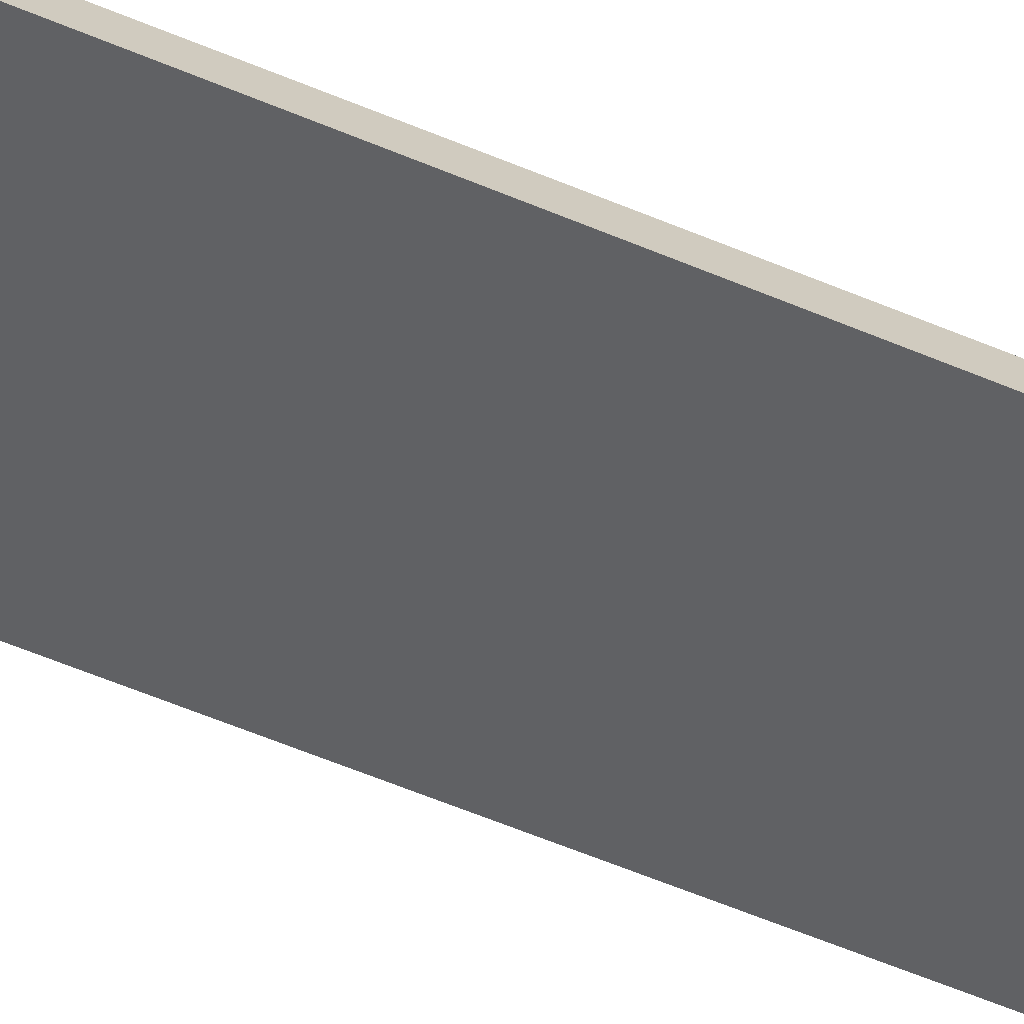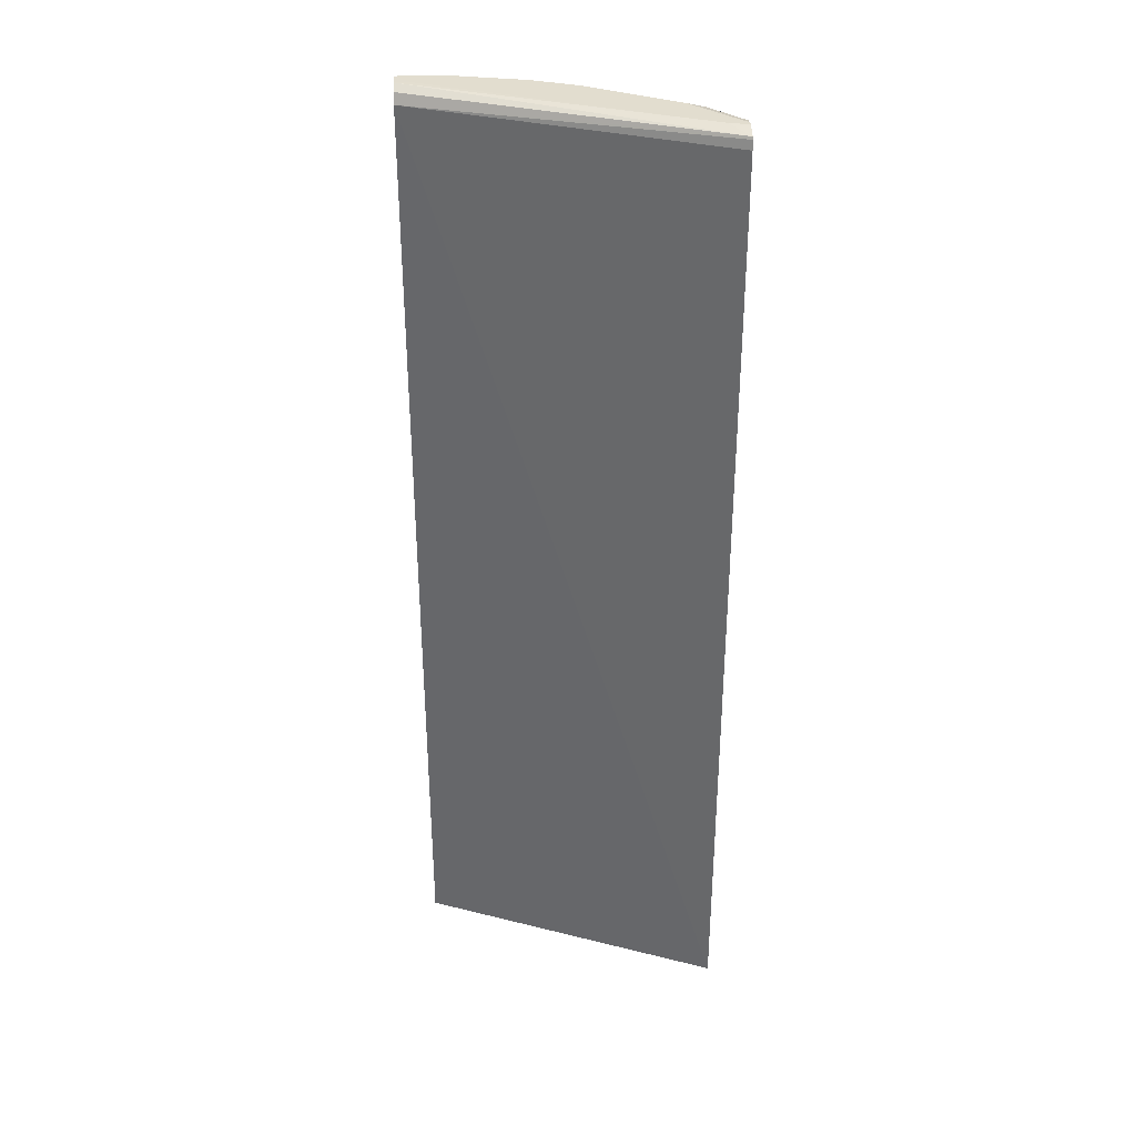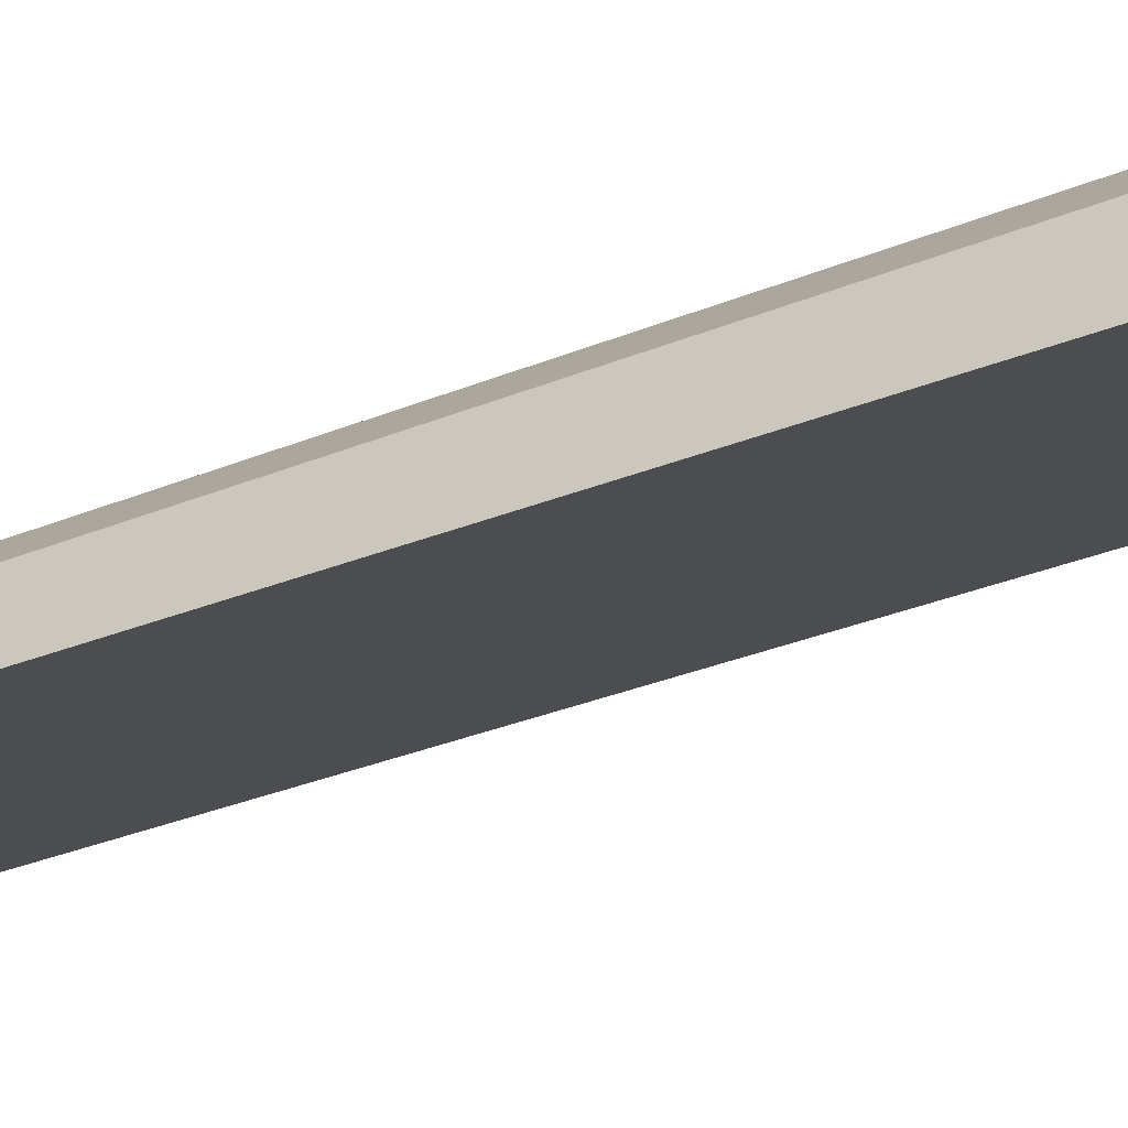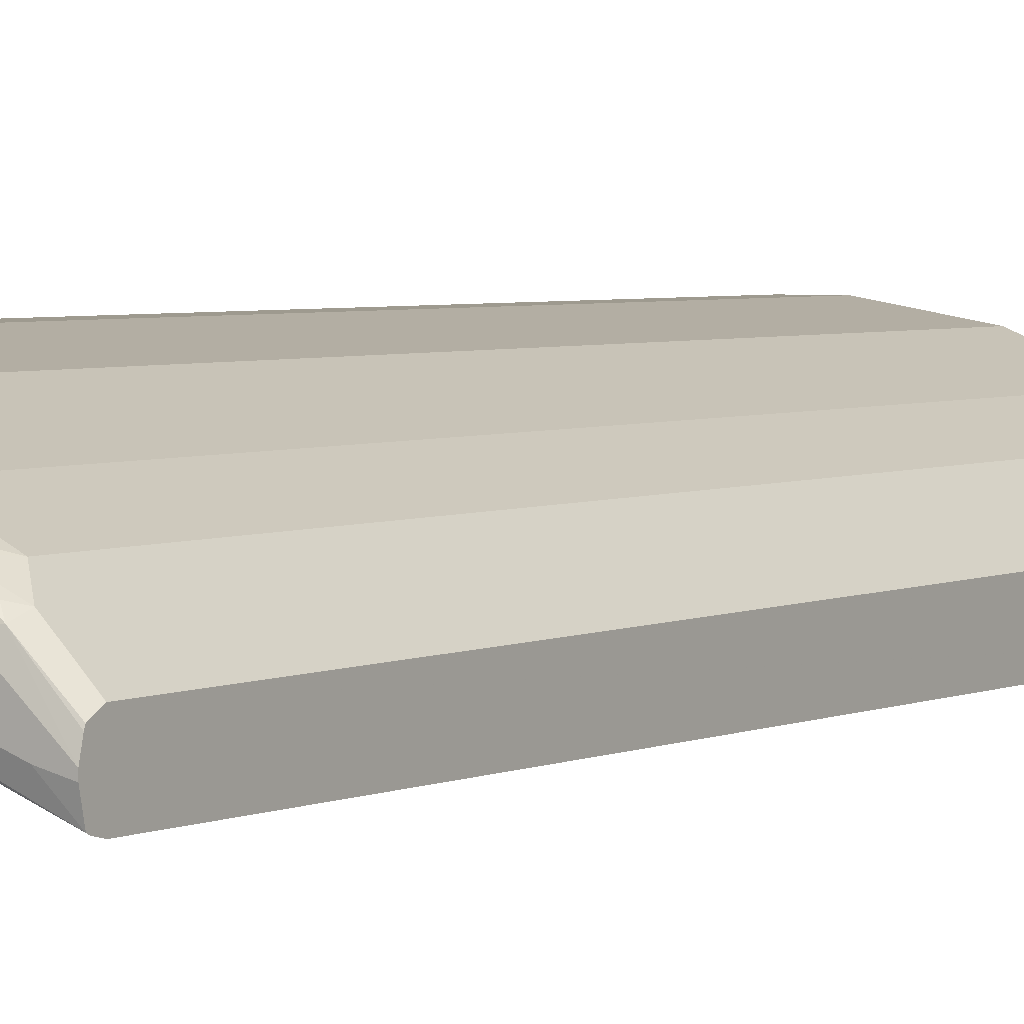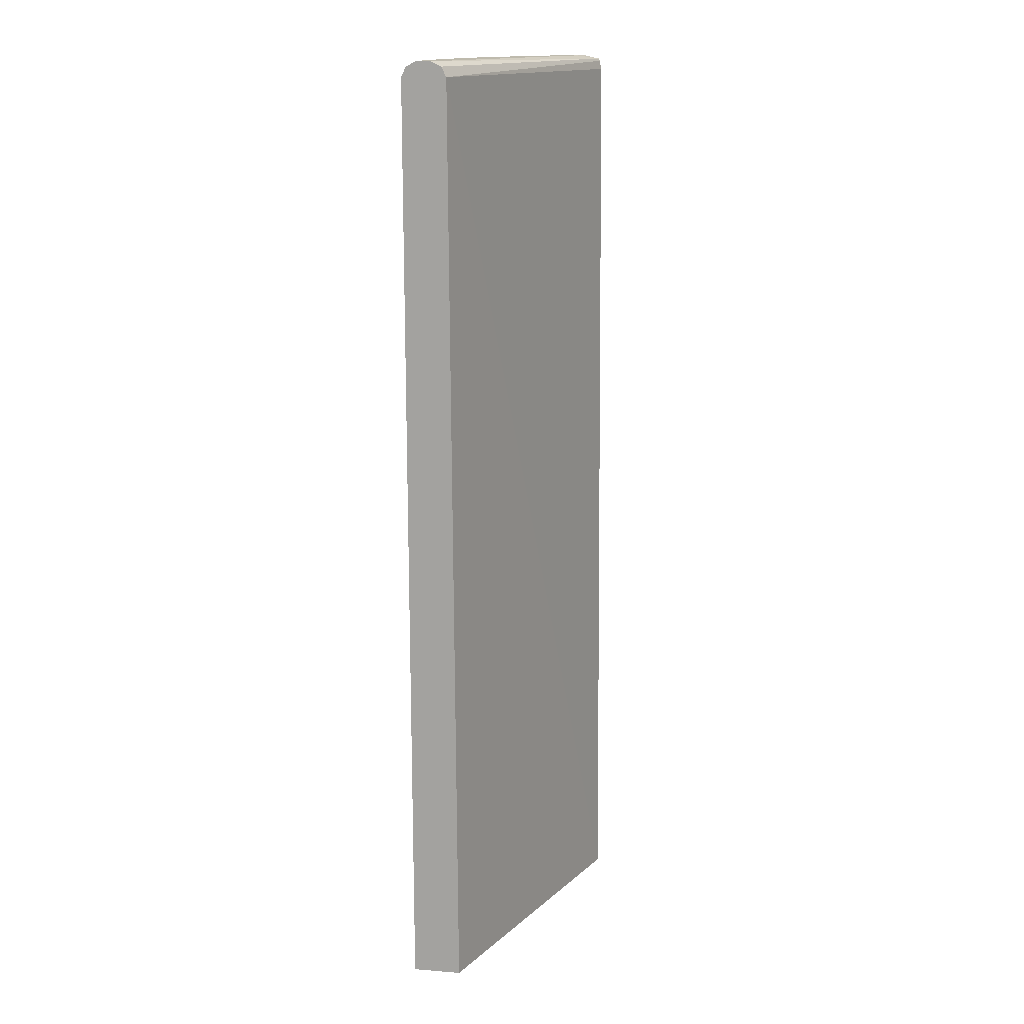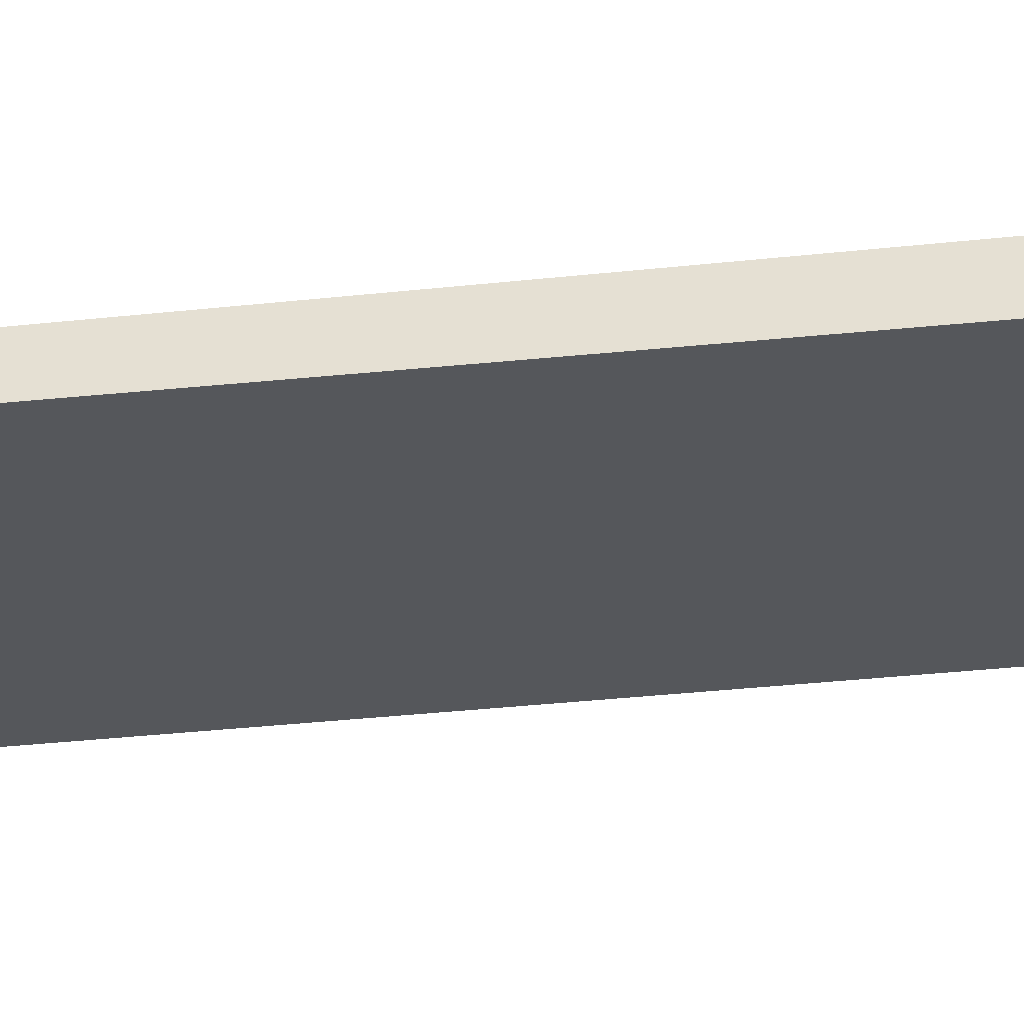
<metadata>
{"format":"obj","ext":"obj","renderer":"f3d","projection":"perspective","resolution":1024,"background":"white","views":[{"elev":-69.7,"azim":-111.6,"up":"+Z"},{"elev":35.0,"azim":177.3,"up":"+Y"},{"elev":-31.6,"azim":-59.5,"up":"+Z"},{"elev":3.7,"azim":-147.0,"up":"+Z"},{"elev":15.4,"azim":99.6,"up":"+Y"},{"elev":-47.7,"azim":-83.4,"up":"+Z"}]}
</metadata>
<code>
v -0.3424 -0.5 0.5866
v -8.656e-05 -0.5 0.7191
v -0.3424 -0.5 0.6463
v -0.3424 0.5899 0.5957
v -8.656e-05 0.5899 0.7248
v -8.656e-05 -0.5 0.7753
v -0.3259 -0.5 0.663
v -0.3424 0.5899 0.6463
v -0.3424 0.5998 0.598
v -0.3424 0.6026 0.5994
v -8.656e-05 0.6011 0.7304
v -0.05058 -0.5 0.7753
v -8.656e-05 0.5899 0.7753
v -0.309 -0.5 0.6798
v -0.3259 0.5899 0.663
v -0.3424 0.5901 0.6462
v -0.3424 0.6068 0.6183
v -0.3202 0.6068 0.6237
v -8.656e-05 0.6067 0.7415
v -0.1517 -0.5 0.7585
v -0.05058 0.5899 0.7753
v -8.656e-05 0.5901 0.7752
v -0.2922 -0.5 0.6967
v -0.309 0.5899 0.6798
v -0.3424 0.6023 0.6396
v -0.3424 0.6068 0.6237
v -0.01687 0.6068 0.7416
v -8.656e-05 0.6068 0.7584
v -0.236 -0.5 0.7248
v -0.1517 0.573 0.7585
v -0.05621 0.6011 0.7697
v -0.1405 0.6011 0.7529
v -0.1349 0.5899 0.7585
v -8.656e-05 0.6011 0.7697
v -0.2659 -0.5 0.7098
v -0.2922 0.573 0.6967
v -0.2739 0.5983 0.6995
v -0.2992 0.5983 0.6826
v -0.3055 0.6026 0.6742
v -0.3424 0.6034 0.6368
v -0.2865 0.6068 0.6742
v -8.656e-05 0.6068 0.7585
v -0.2434 -0.5 0.721
v -0.236 0.573 0.7248
v -0.1538 0.5899 0.7543
v -0.05058 0.6068 0.7585
v -0.191 0.6011 0.736
v -0.1559 0.5983 0.75
v -0.1349 0.6068 0.7416
v -0.2584 0.573 0.7135
v -0.2809 0.573 0.7023
v -0.2718 0.5899 0.7037
v -0.2402 0.5983 0.7163
v -0.2584 0.6011 0.7023
v -0.2922 0.6011 0.6854
v -0.1854 0.6068 0.7248
v -0.2381 0.5899 0.7205
f 26 40 39
f 26 39 41
f 29 44 43
f 30 33 45
f 31 49 32
f 30 57 44
f 31 34 42
f 31 42 46
f 25 39 40
f 31 46 49
f 30 45 57
f 24 39 25
f 21 33 30
f 24 37 38
f 24 36 37
f 23 35 36
f 22 34 31
f 21 32 33
f 21 31 32
f 21 22 31
f 20 44 29
f 20 30 44
f 19 27 28
f 18 27 19
f 24 38 39
f 32 47 48
f 50 52 51
f 32 49 56
f 17 27 18
f 50 57 52
f 47 53 57
f 45 47 57
f 45 48 47
f 44 57 50
f 41 47 56
f 41 54 47
f 41 55 54
f 39 55 41
f 38 55 39
f 32 48 45
f 37 57 53
f 37 55 38
f 37 54 55
f 37 47 54
f 37 53 47
f 36 52 37
f 36 51 52
f 35 51 36
f 35 50 51
f 35 44 50
f 35 43 44
f 32 56 47
f 37 52 57
f 17 28 27
f 32 45 33
f 17 46 42
f 2 28 42
f 2 19 28
f 2 11 19
f 2 5 11
f 1 5 2
f 1 4 5
f 1 9 4
f 1 10 9
f 1 17 10
f 1 26 17
f 1 40 26
f 17 42 28
f 1 25 40
f 1 3 8
f 1 7 3
f 1 14 7
f 1 23 14
f 1 35 23
f 1 43 35
f 1 29 43
f 1 20 29
f 1 12 20
f 1 6 12
f 1 2 6
f 1 16 25
f 2 42 34
f 1 8 16
f 2 22 13
f 2 34 22
f 17 49 46
f 17 56 49
f 17 41 56
f 17 26 41
f 15 25 16
f 15 24 25
f 14 23 36
f 13 22 21
f 12 30 20
f 12 21 30
f 10 19 11
f 14 36 24
f 10 17 18
f 2 13 6
f 10 18 19
f 3 7 15
f 3 15 8
f 4 9 5
f 5 10 11
f 5 9 10
f 6 21 12
f 7 14 24
f 7 24 15
f 8 15 16
f 6 13 21

</code>
